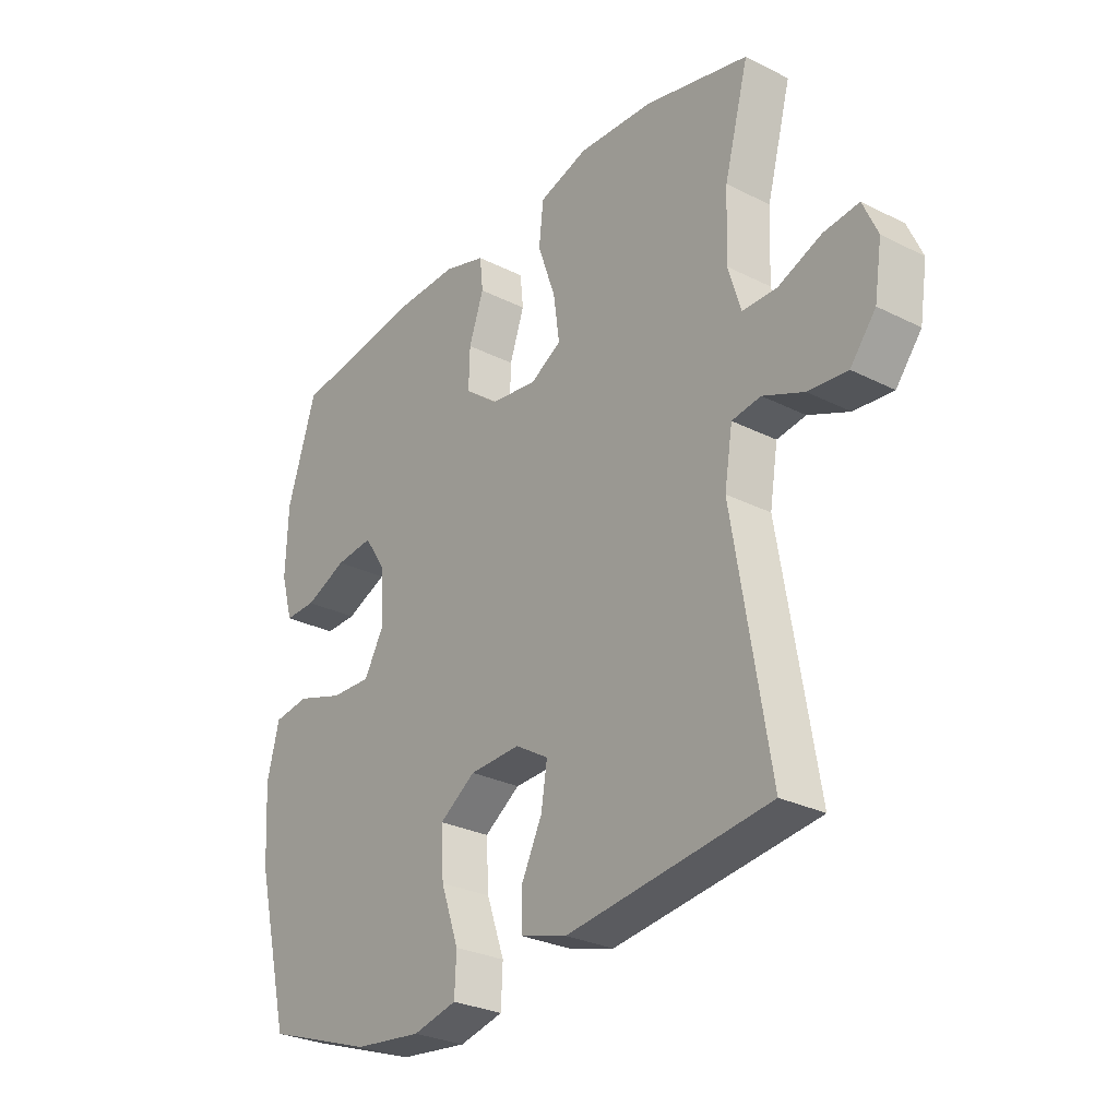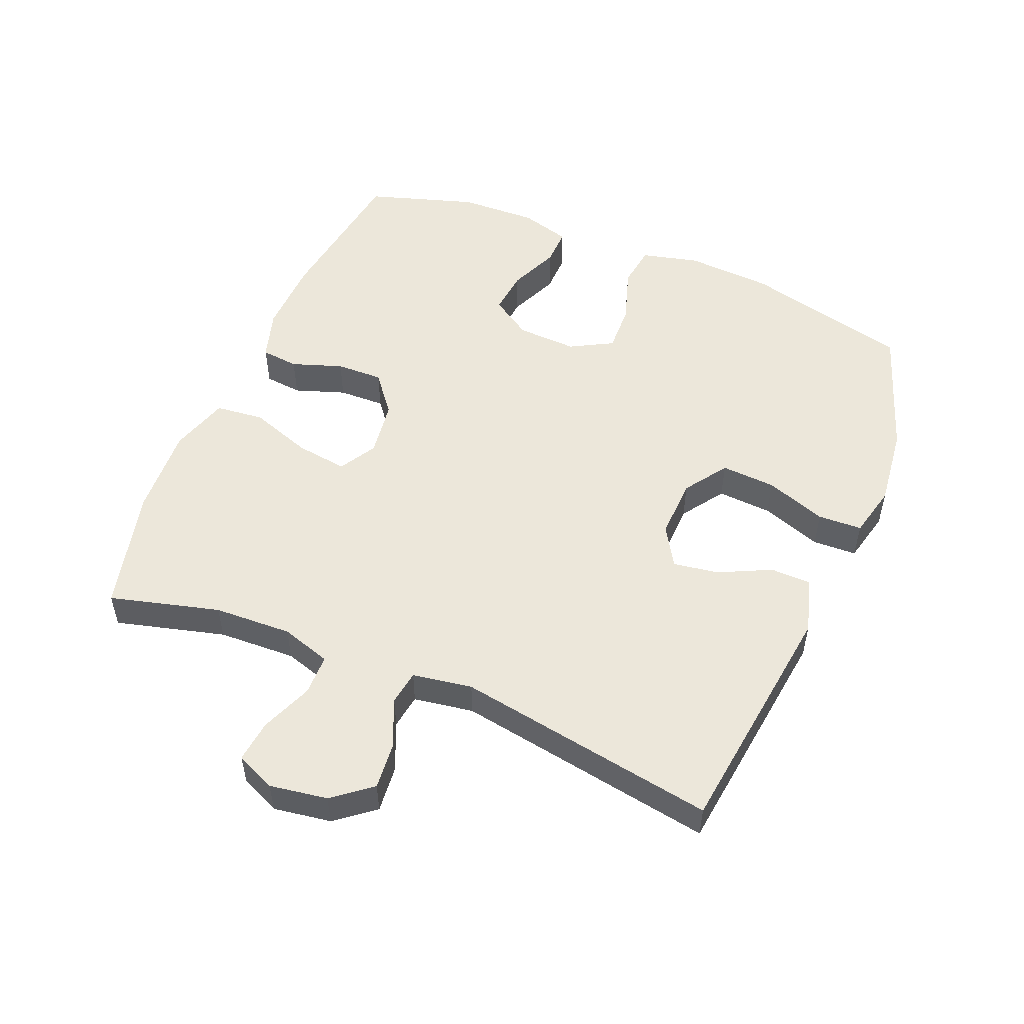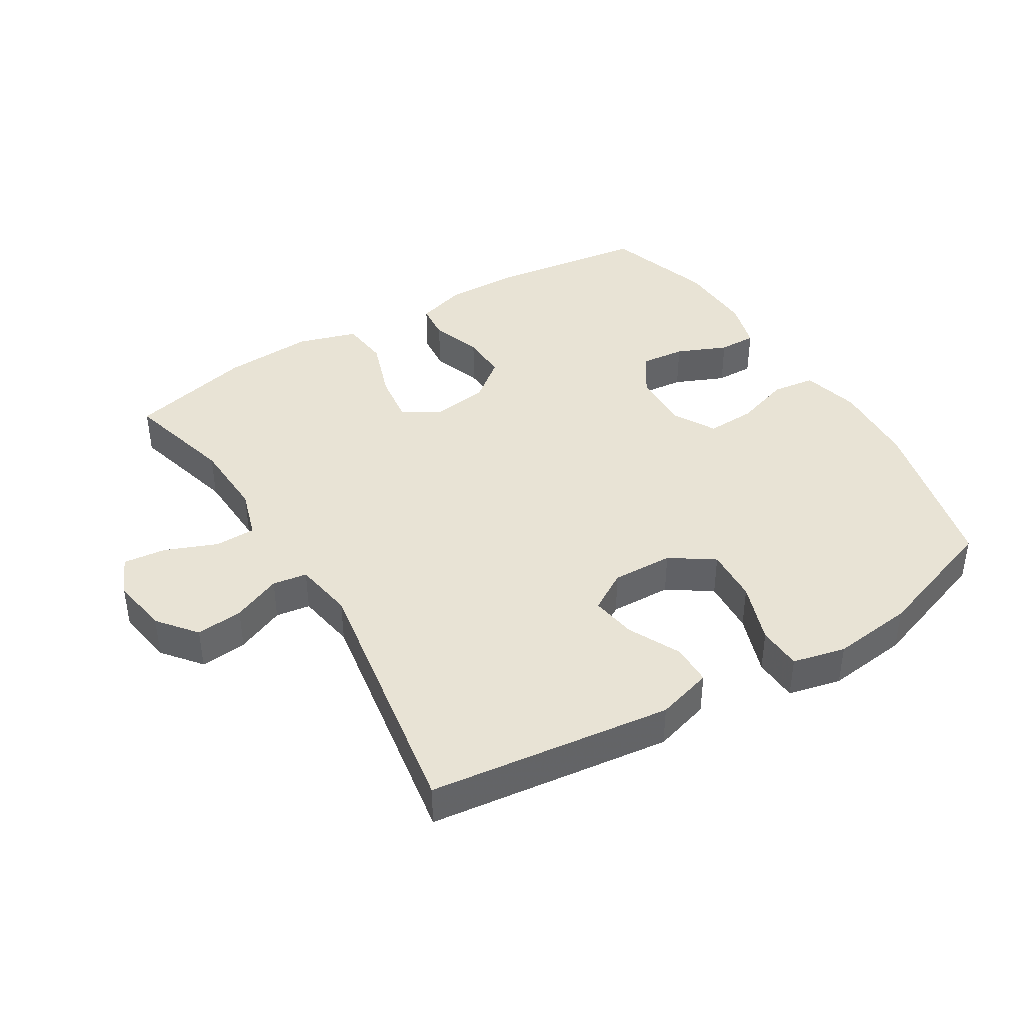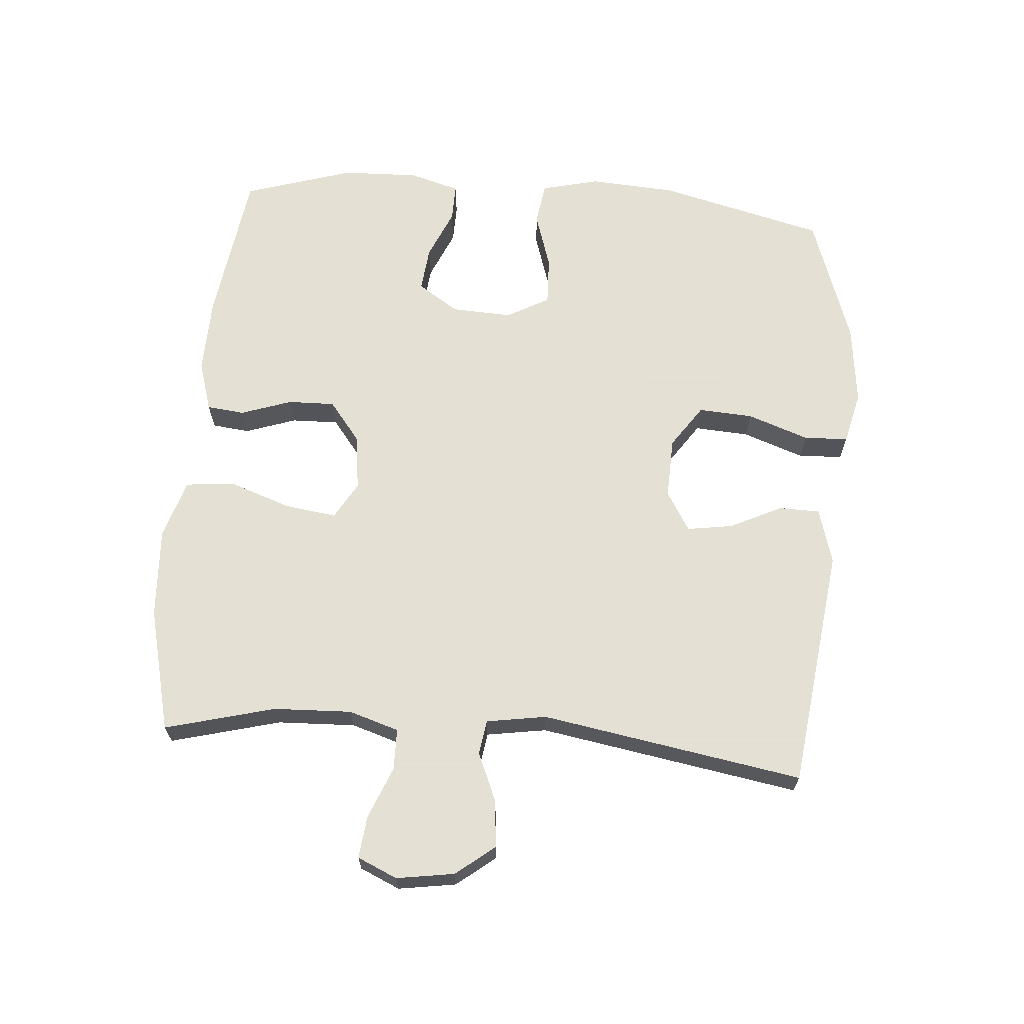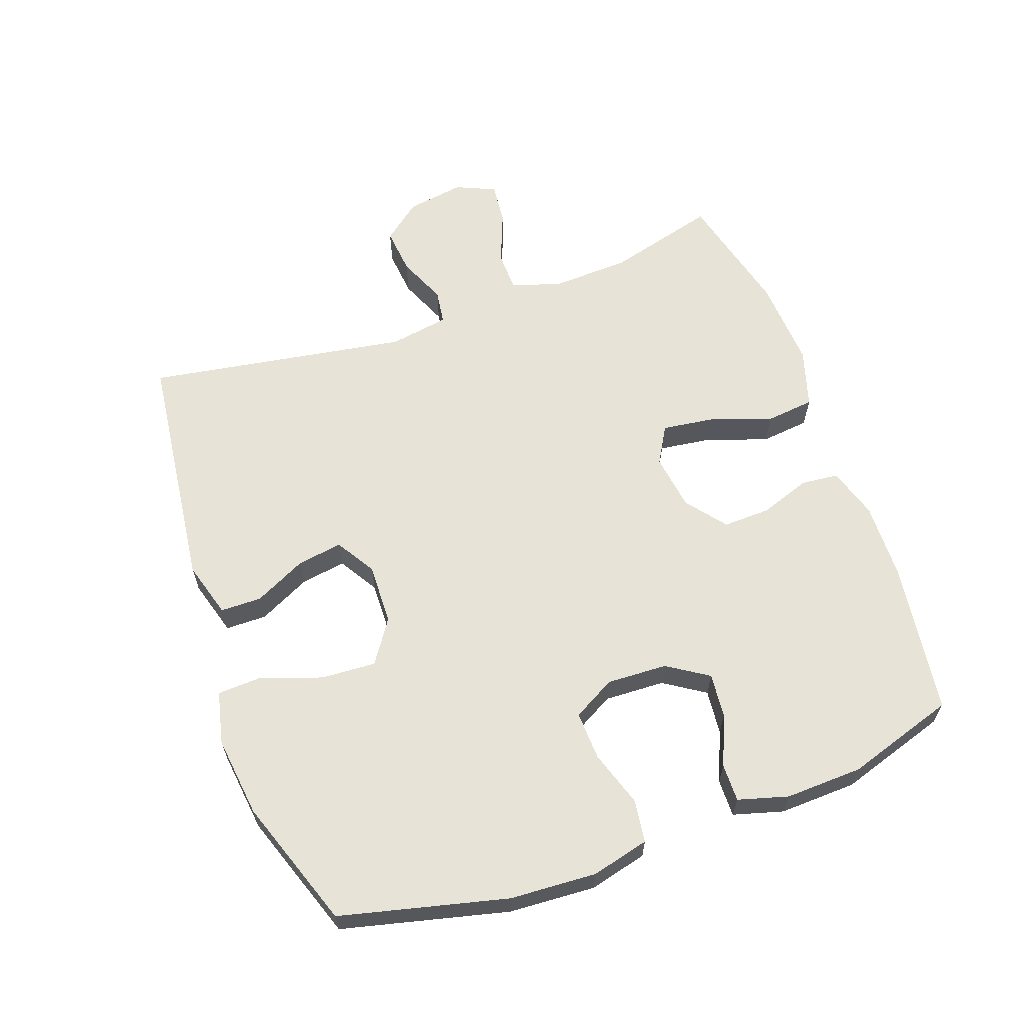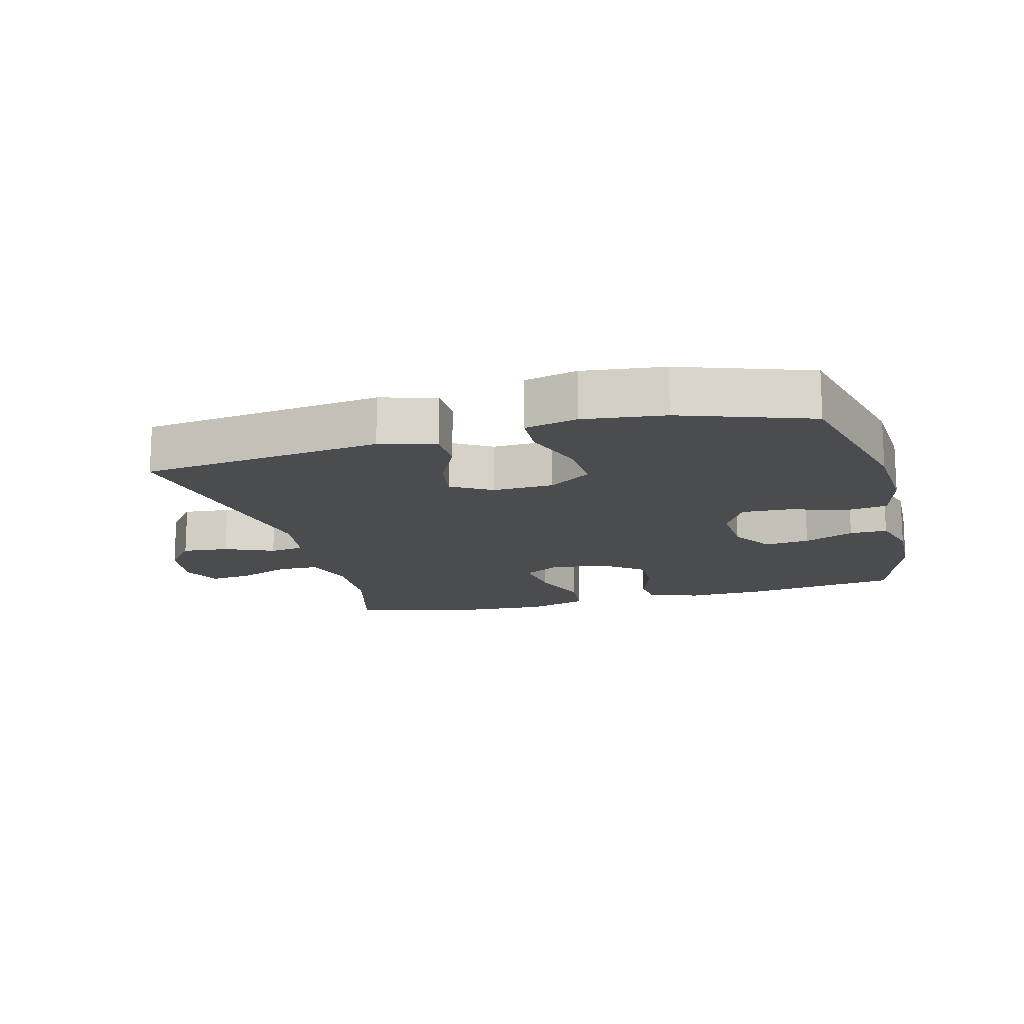
<metadata>
{"format":"obj","ext":"obj","renderer":"f3d","projection":"perspective","resolution":1024,"background":"white","views":[{"elev":-28.4,"azim":52.8,"up":"+Z"},{"elev":52.4,"azim":112.6,"up":"+Y"},{"elev":41.2,"azim":148.5,"up":"+Y"},{"elev":66.2,"azim":94.7,"up":"+Y"},{"elev":62.4,"azim":-109.8,"up":"+Y"},{"elev":-15.2,"azim":-165.1,"up":"+Y"}]}
</metadata>
<code>
v -0.5 0.07 0.5
v -0.263 0.07 0.533
v -0.145 0.07 0.536
v -0.067 0.07 0.512
v -0.061 0.07 0.454
v -0.088 0.07 0.376
v -0.09 0.07 0.304
v -0.029 0.07 0.256
v 0.058 0.07 0.244
v 0.115 0.07 0.277
v 0.104 0.07 0.357
v 0.071 0.07 0.452
v 0.079 0.07 0.527
v 0.17 0.07 0.555
v 0.309 0.07 0.547
v 0.5 0.07 0.5
v 0.455 0.07 0.331
v 0.45 0.07 0.211
v 0.474 0.07 0.134
v 0.537 0.07 0.133
v 0.617 0.07 0.165
v 0.682 0.07 0.172
v 0.709 0.07 0.111
v 0.695 0.07 0.022
v 0.648 0.07 -0.037
v 0.576 0.07 -0.03
v 0.501 0.07 0.002
v 0.448 0.07 -0.006
v 0.433 0.07 -0.098
v 0.5 0.07 -0.5
v 0.128 0.07 -0.546
v 0.042 0.07 -0.521
v 0.041 0.07 -0.458
v 0.08 0.07 -0.378
v 0.091 0.07 -0.308
v 0.03 0.07 -0.271
v -0.064 0.07 -0.274
v -0.13 0.07 -0.319
v -0.125 0.07 -0.403
v -0.092 0.07 -0.497
v -0.095 0.07 -0.565
v -0.176 0.07 -0.584
v -0.301 0.07 -0.569
v -0.5 0.07 -0.5
v -0.563 0.07 -0.244
v -0.571 0.07 -0.111
v -0.549 0.07 -0.022
v -0.483 0.07 -0.013
v -0.397 0.07 -0.041
v -0.322 0.07 -0.044
v -0.286 0.07 0.021
v -0.29 0.07 0.114
v -0.331 0.07 0.177
v -0.4 0.07 0.17
v -0.477 0.07 0.137
v -0.535 0.07 0.136
v -0.557 0.07 0.213
v -0.553 0.07 0.332
v -0.5 0 0.5
v -0.263 0 0.533
v -0.145 0 0.536
v -0.067 0 0.512
v -0.061 0 0.454
v -0.088 0 0.376
v -0.09 0 0.304
v -0.029 0 0.256
v 0.058 0 0.244
v 0.115 0 0.277
v 0.104 0 0.357
v 0.071 0 0.452
v 0.079 0 0.527
v 0.17 0 0.555
v 0.309 0 0.547
v 0.5 0 0.5
v 0.455 0 0.331
v 0.45 0 0.211
v 0.474 0 0.134
v 0.537 0 0.133
v 0.617 0 0.165
v 0.682 0 0.172
v 0.709 0 0.111
v 0.695 0 0.022
v 0.648 0 -0.037
v 0.576 0 -0.03
v 0.501 0 0.002
v 0.448 0 -0.006
v 0.433 0 -0.098
v 0.5 0 -0.5
v 0.128 0 -0.546
v 0.042 0 -0.521
v 0.041 0 -0.458
v 0.08 0 -0.378
v 0.091 0 -0.308
v 0.03 0 -0.271
v -0.064 0 -0.274
v -0.13 0 -0.319
v -0.125 0 -0.403
v -0.092 0 -0.497
v -0.095 0 -0.565
v -0.176 0 -0.584
v -0.301 0 -0.569
v -0.5 0 -0.5
v -0.563 0 -0.244
v -0.571 0 -0.111
v -0.549 0 -0.022
v -0.483 0 -0.013
v -0.397 0 -0.041
v -0.322 0 -0.044
v -0.286 0 0.021
v -0.29 0 0.114
v -0.331 0 0.177
v -0.4 0 0.17
v -0.477 0 0.137
v -0.535 0 0.136
v -0.557 0 0.213
v -0.553 0 0.332
f 54 55 56 57
f 53 54 57 58
f 46 47 48 49
f 46 49 50
f 45 46 50
f 44 45 50
f 43 44 50 51
f 39 40 41 42
f 38 39 42 43
f 31 32 33 34
f 29 30 31 34
f 28 29 34 35
f 24 25 26 27
f 22 23 24 27
f 20 21 22 27
f 19 20 27 28
f 18 19 28 35
f 14 15 16 17
f 11 12 13 14
f 10 11 14 17
f 9 10 17 18
f 3 4 5 6
f 3 6 7
f 2 3 7
f 53 58 1 2
f 52 53 2 7
f 51 52 7 8
f 38 43 51 8
f 37 38 8 9
f 36 37 9 18
f 18 35 36
f 115 114 113 112
f 116 115 112 111
f 107 106 105 104
f 108 107 104
f 108 104 103
f 108 103 102
f 109 108 102 101
f 100 99 98 97
f 101 100 97 96
f 92 91 90 89
f 92 89 88 87
f 93 92 87 86
f 85 84 83 82
f 85 82 81 80
f 85 80 79 78
f 86 85 78 77
f 93 86 77 76
f 75 74 73 72
f 72 71 70 69
f 75 72 69 68
f 76 75 68 67
f 64 63 62 61
f 65 64 61
f 65 61 60
f 60 59 116 111
f 65 60 111 110
f 66 65 110 109
f 66 109 101 96
f 67 66 96 95
f 76 67 95 94
f 94 93 76
f 1 59 60 2
f 2 60 61 3
f 3 61 62 4
f 4 62 63 5
f 5 63 64 6
f 6 64 65 7
f 7 65 66 8
f 8 66 67 9
f 9 67 68 10
f 10 68 69 11
f 11 69 70 12
f 12 70 71 13
f 13 71 72 14
f 14 72 73 15
f 15 73 74 16
f 16 74 75 17
f 17 75 76 18
f 18 76 77 19
f 19 77 78 20
f 20 78 79 21
f 21 79 80 22
f 22 80 81 23
f 23 81 82 24
f 24 82 83 25
f 25 83 84 26
f 26 84 85 27
f 27 85 86 28
f 28 86 87 29
f 29 87 88 30
f 30 88 89 31
f 31 89 90 32
f 32 90 91 33
f 33 91 92 34
f 34 92 93 35
f 35 93 94 36
f 36 94 95 37
f 37 95 96 38
f 38 96 97 39
f 39 97 98 40
f 40 98 99 41
f 41 99 100 42
f 42 100 101 43
f 43 101 102 44
f 44 102 103 45
f 45 103 104 46
f 46 104 105 47
f 47 105 106 48
f 48 106 107 49
f 49 107 108 50
f 50 108 109 51
f 51 109 110 52
f 52 110 111 53
f 53 111 112 54
f 54 112 113 55
f 55 113 114 56
f 56 114 115 57
f 57 115 116 58
f 58 116 59 1

</code>
